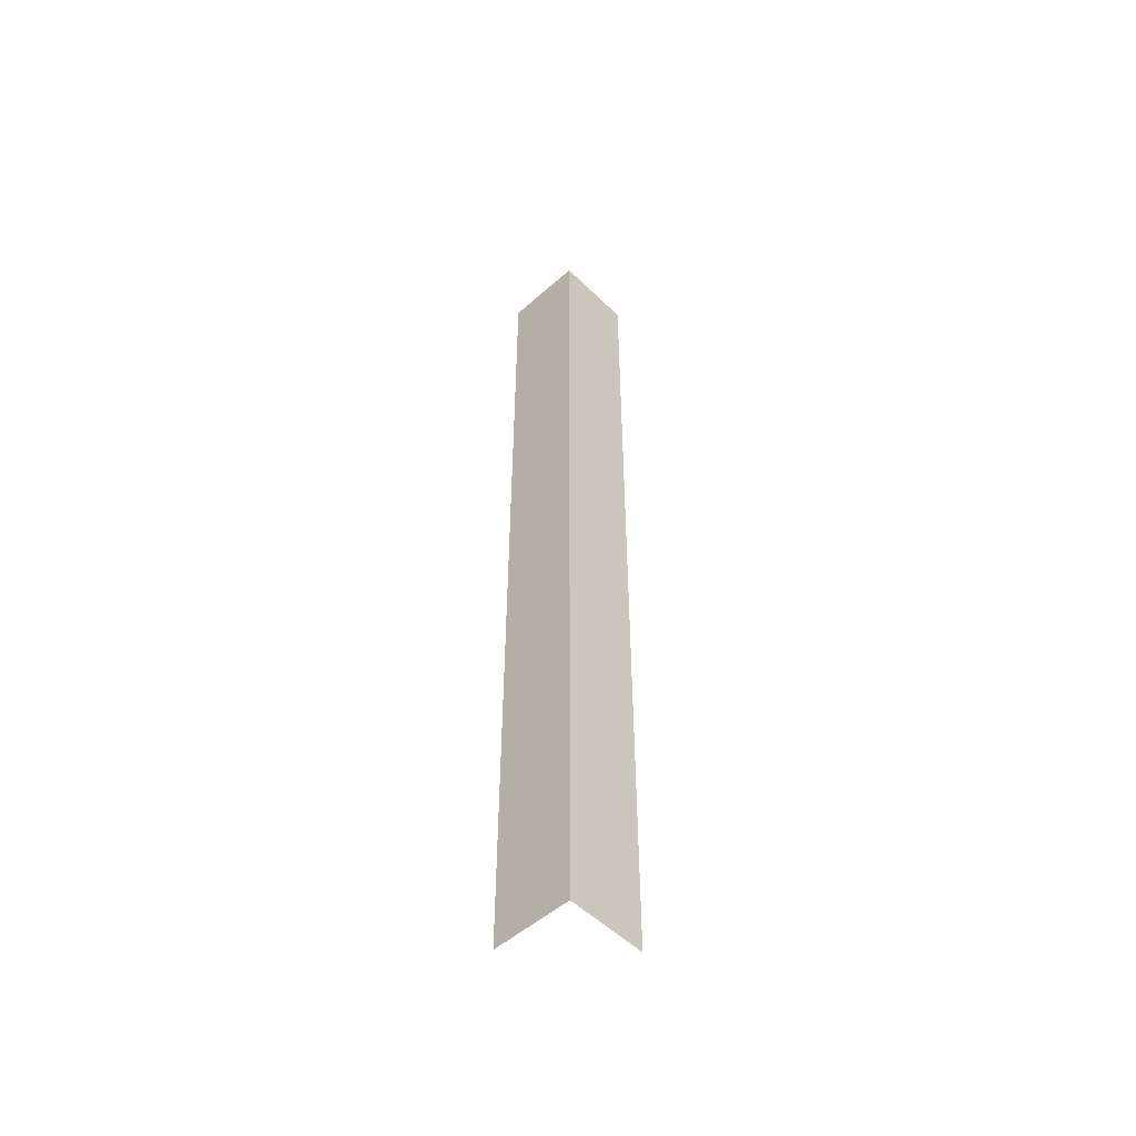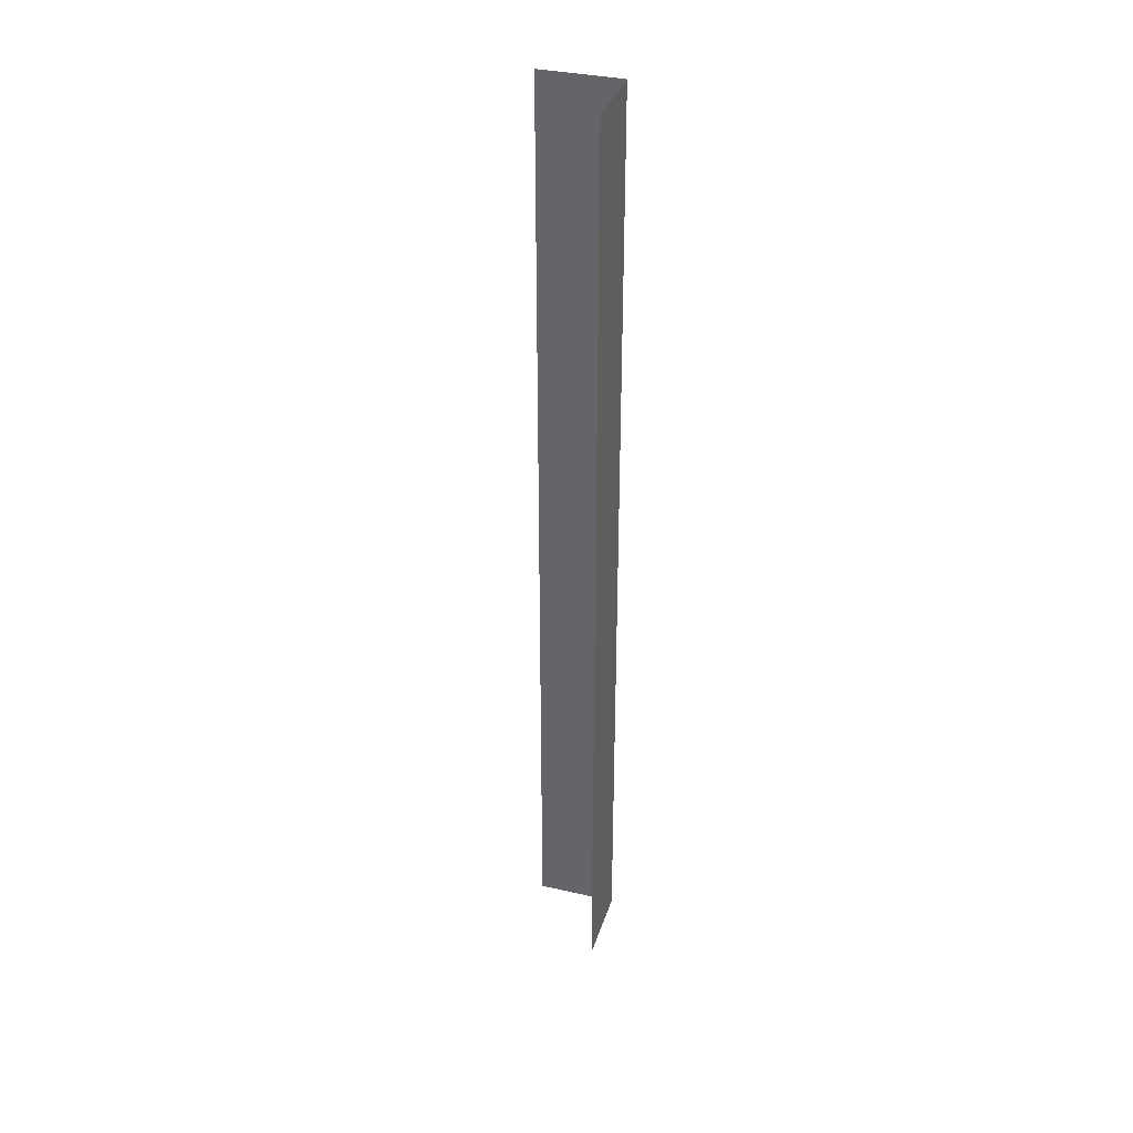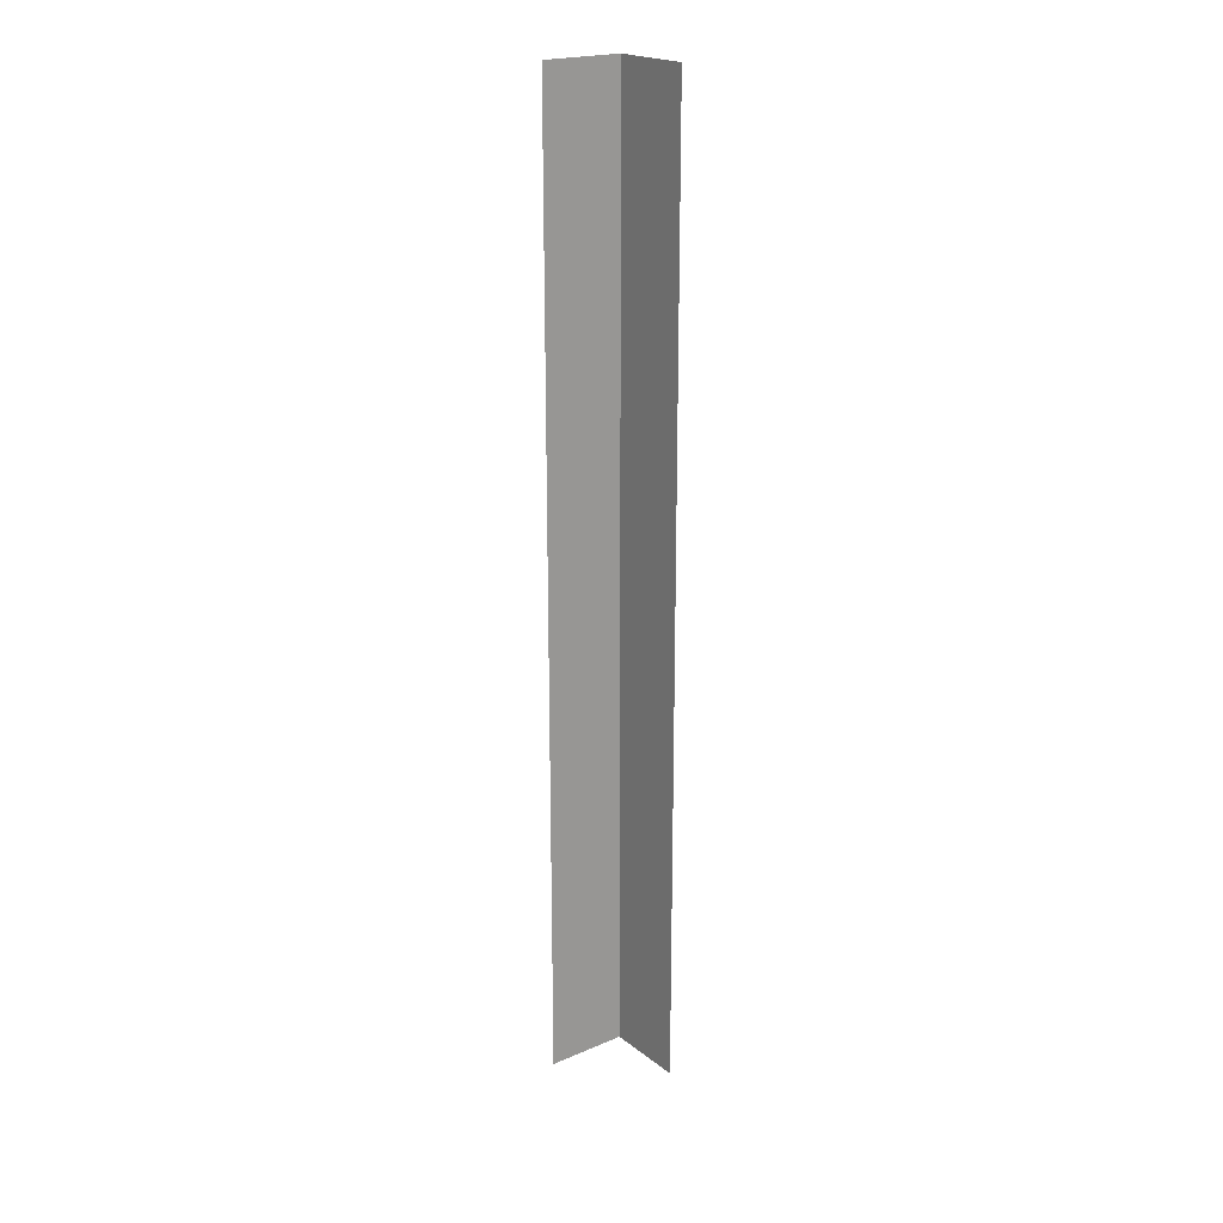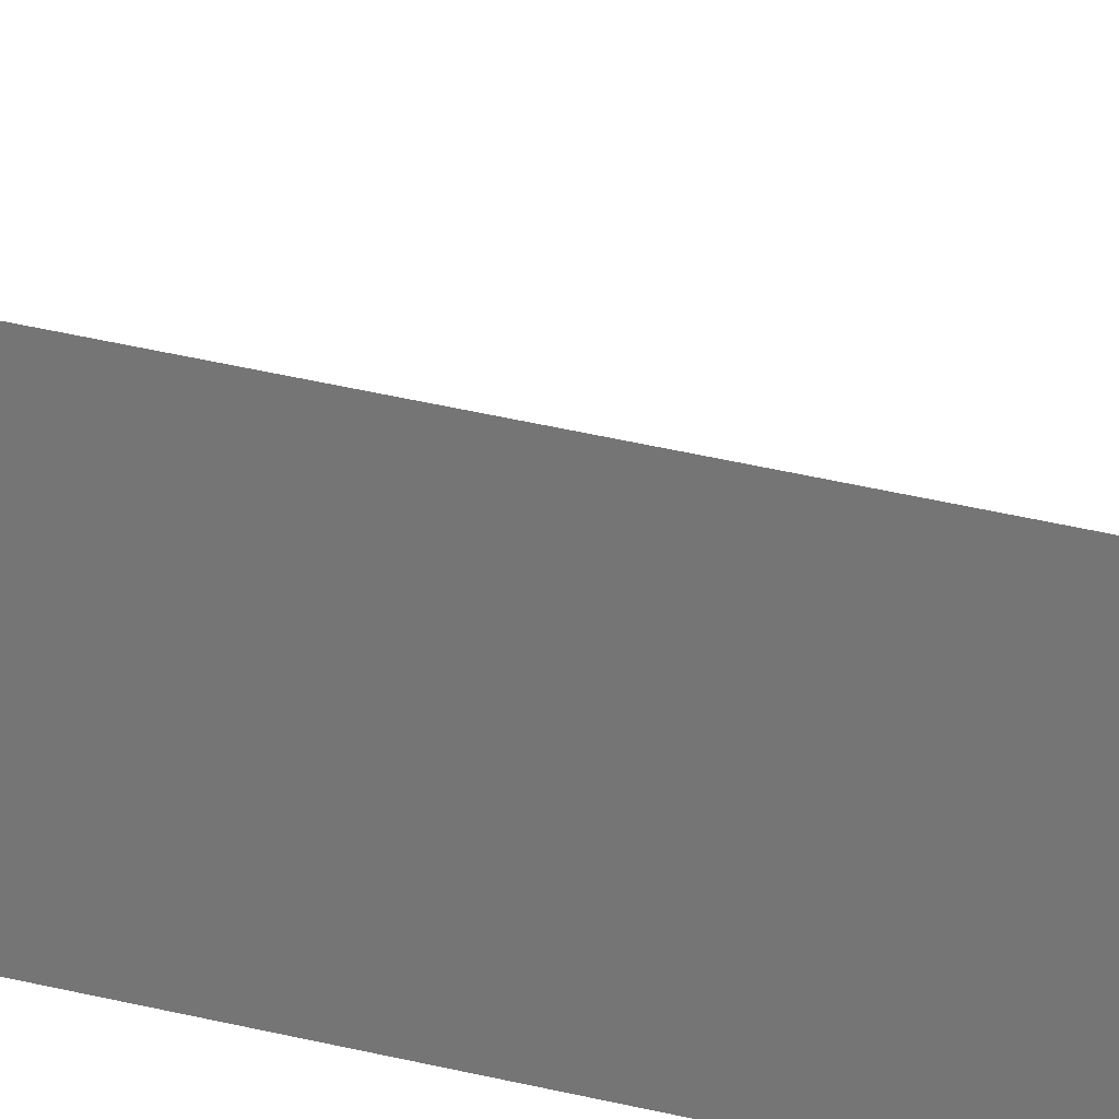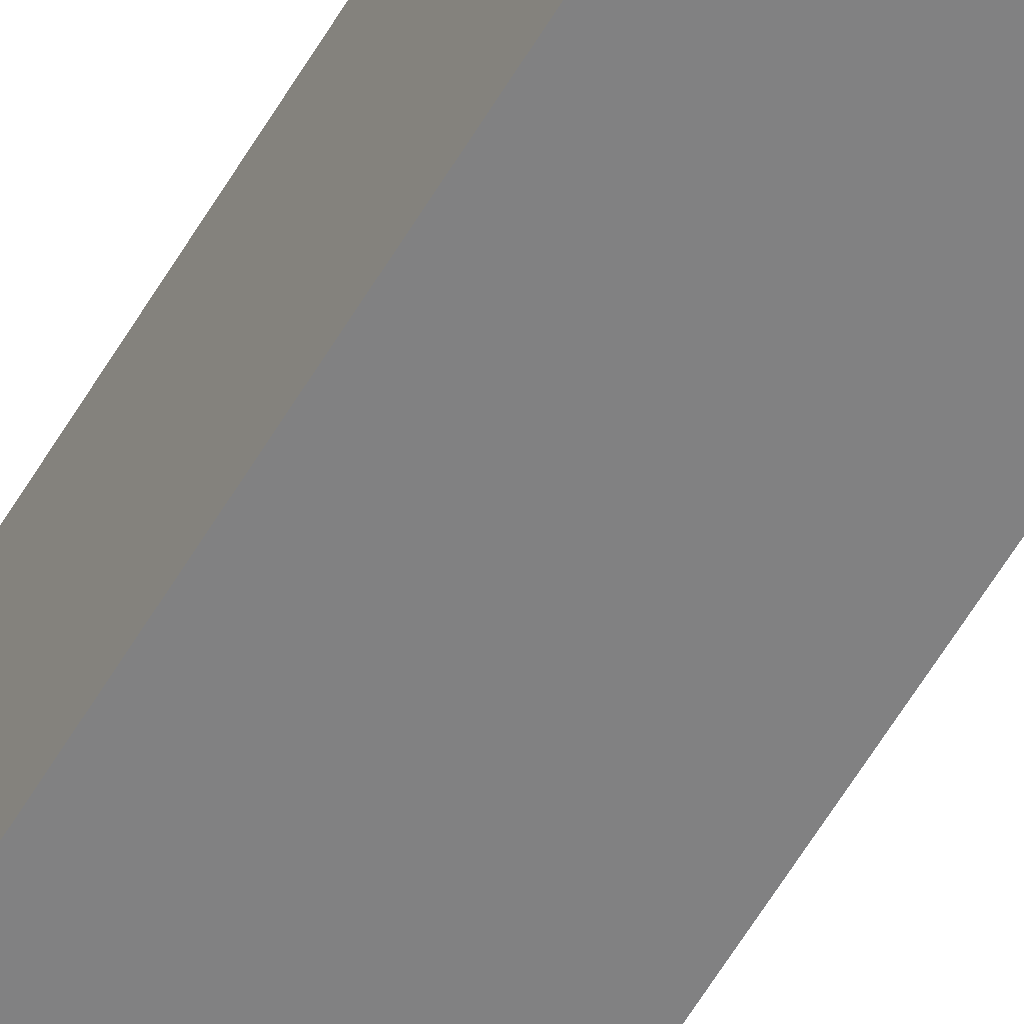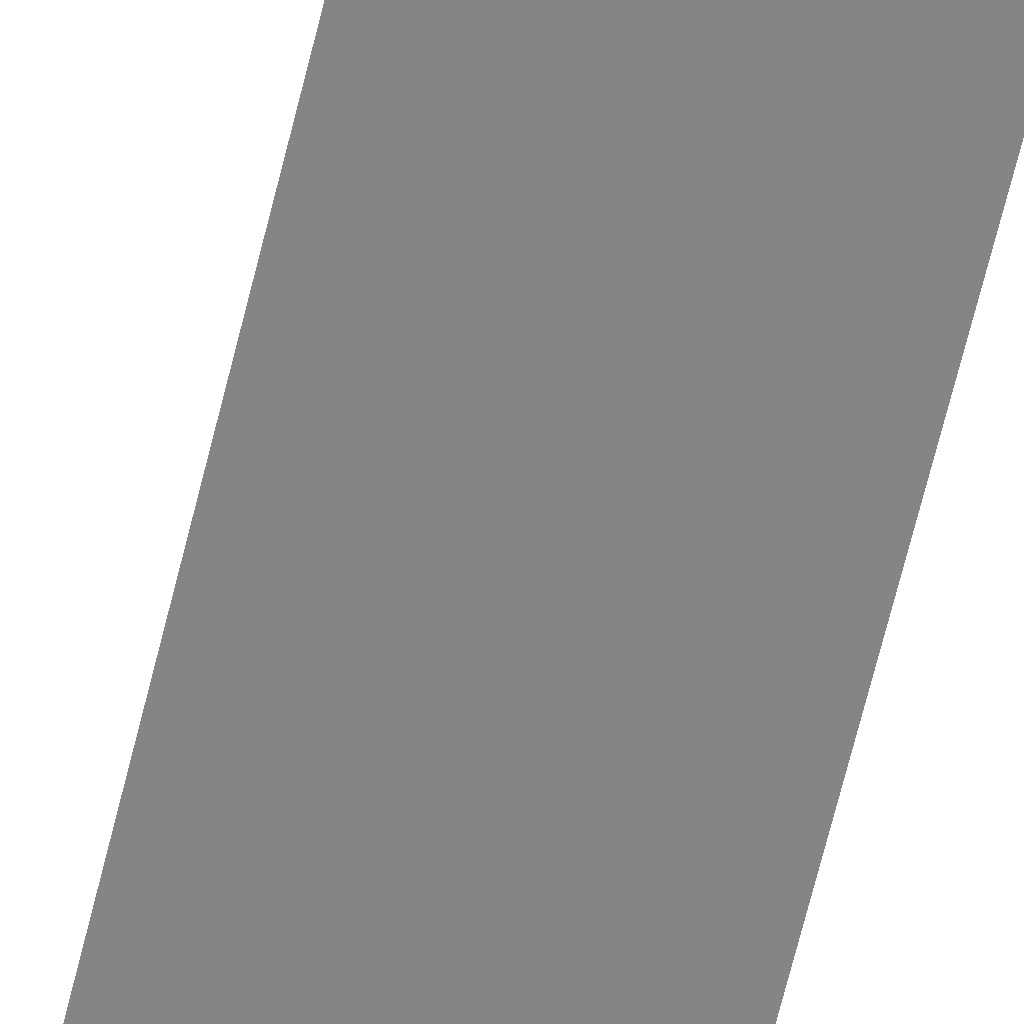
<metadata>
{"format":"obj","ext":"obj","renderer":"f3d","projection":"perspective","resolution":1024,"background":"white","views":[{"elev":-52.1,"azim":-46.5,"up":"+Z"},{"elev":35.4,"azim":-163.2,"up":"+Z"},{"elev":21.1,"azim":143.0,"up":"+Z"},{"elev":29.6,"azim":-68.5,"up":"+Y"},{"elev":-60.4,"azim":-30.6,"up":"+Y"},{"elev":-61.8,"azim":166.8,"up":"+Y"}]}
</metadata>
<code>
v 0.04654 0.02346 -0.0252
v 0.04604 0.02346 -0.0193
v 0.04654 0.02346 -0.0193
v 0.04604 0.02346 -0.0252
v 0.04604 0.02346 -0.0252
v 0.04604 0.02396 -0.0193
v 0.04604 0.02346 -0.0193
v 0.04604 0.02396 -0.0252
f 1 3 2
f 1 2 4
f 5 7 6
f 5 6 8

</code>
